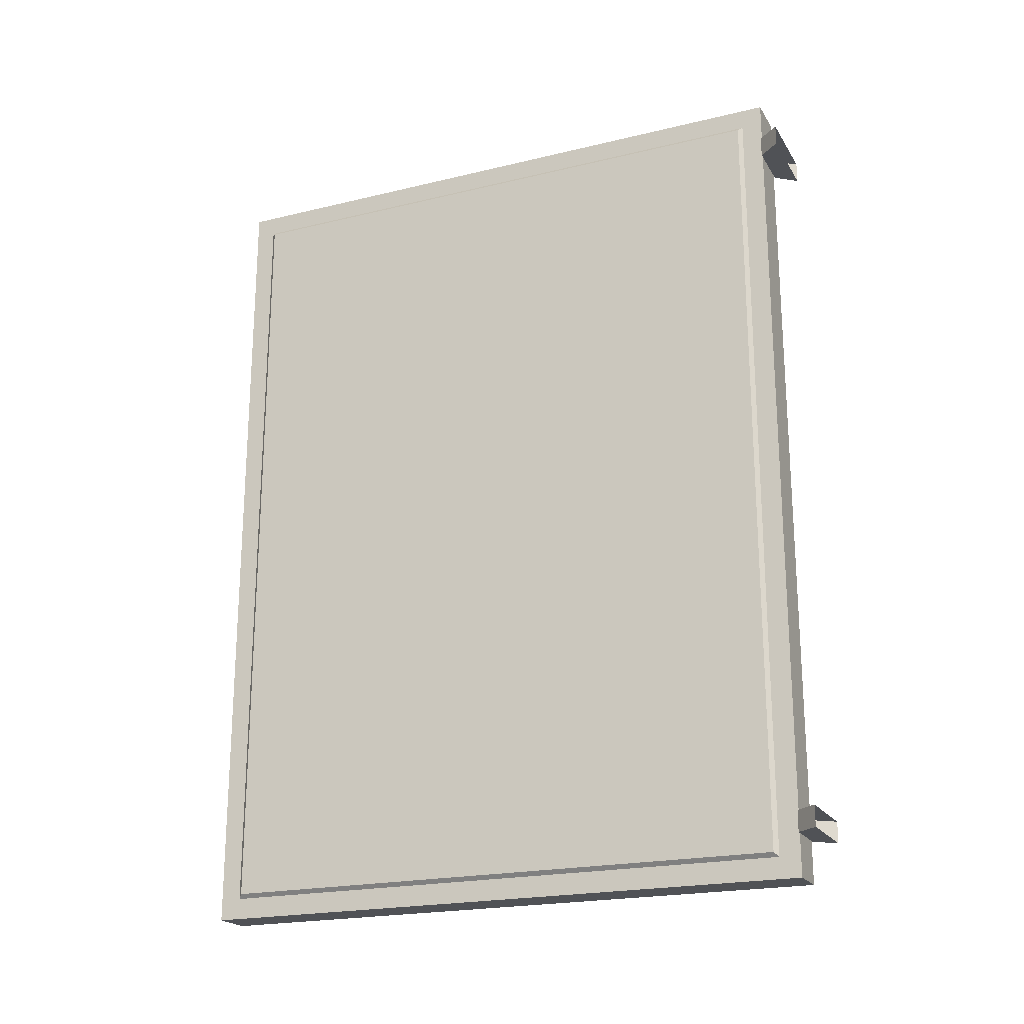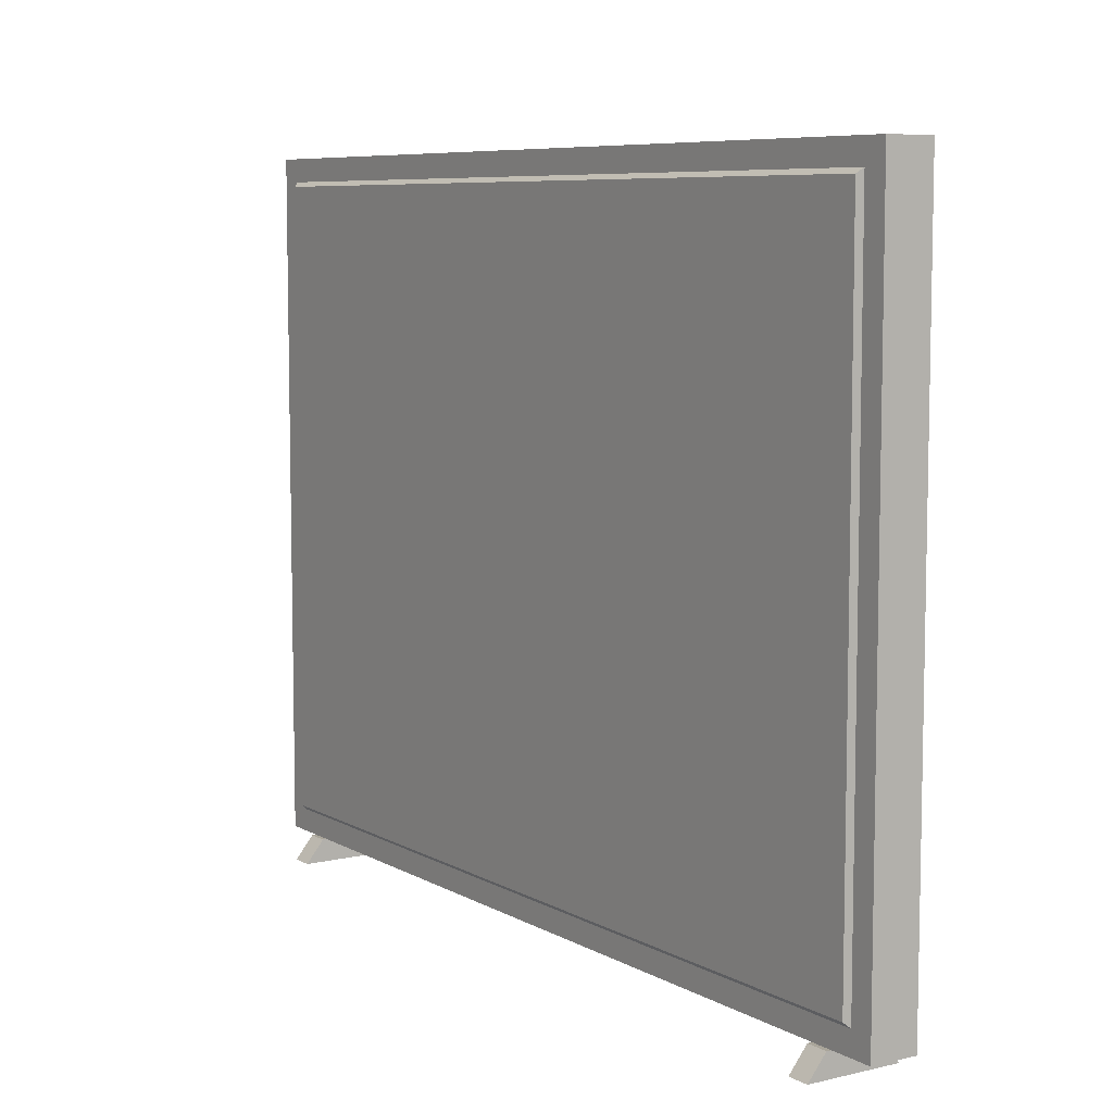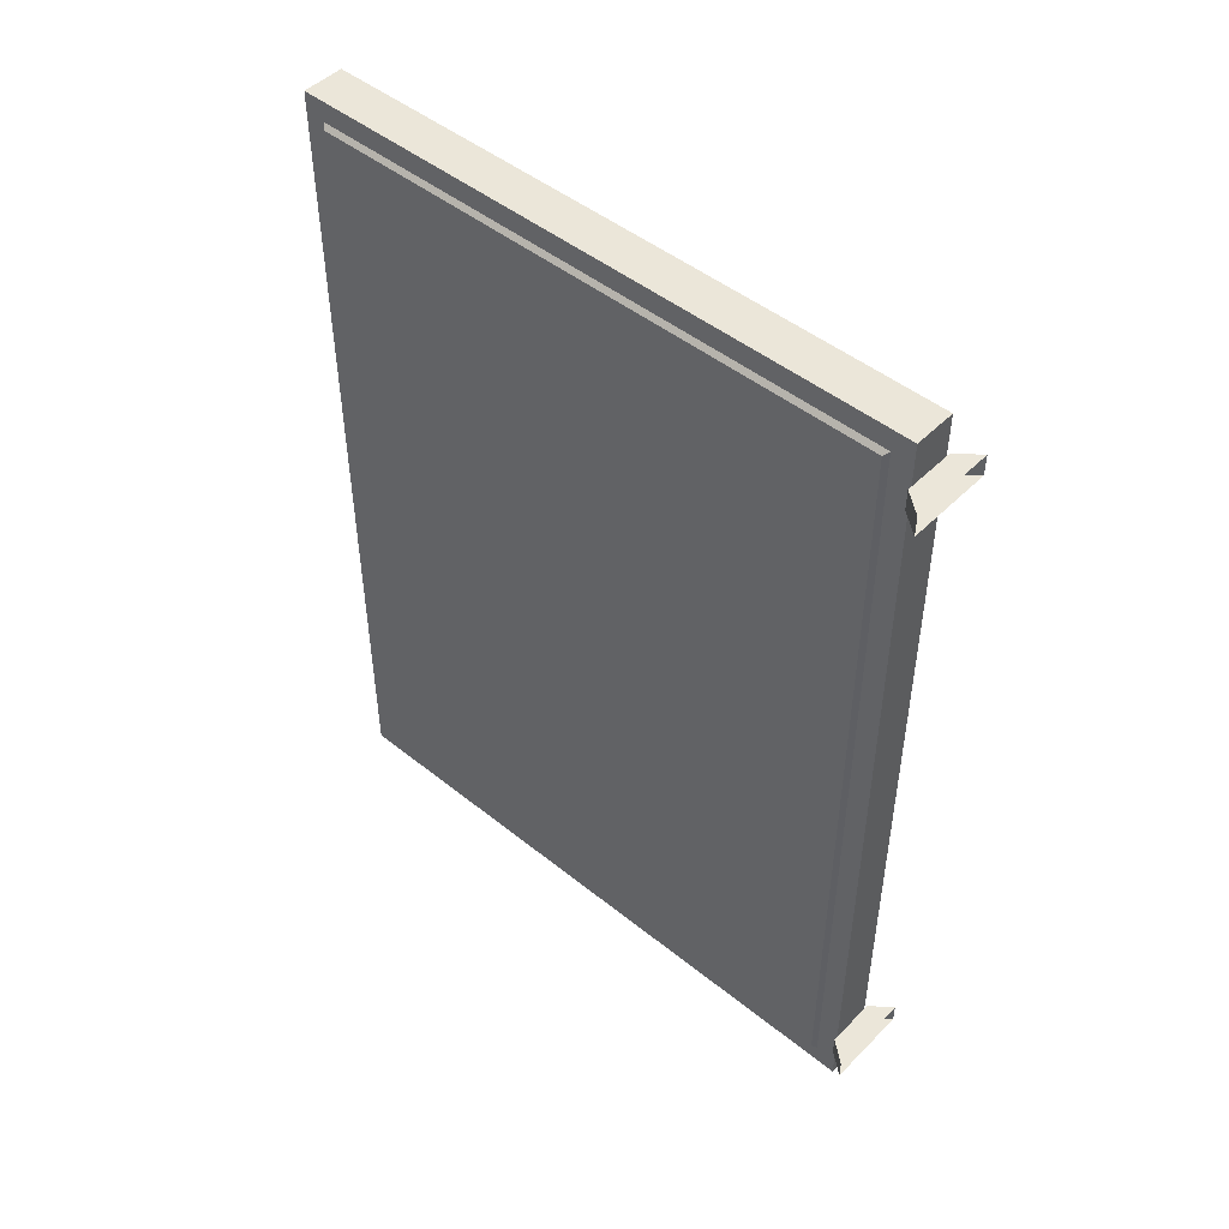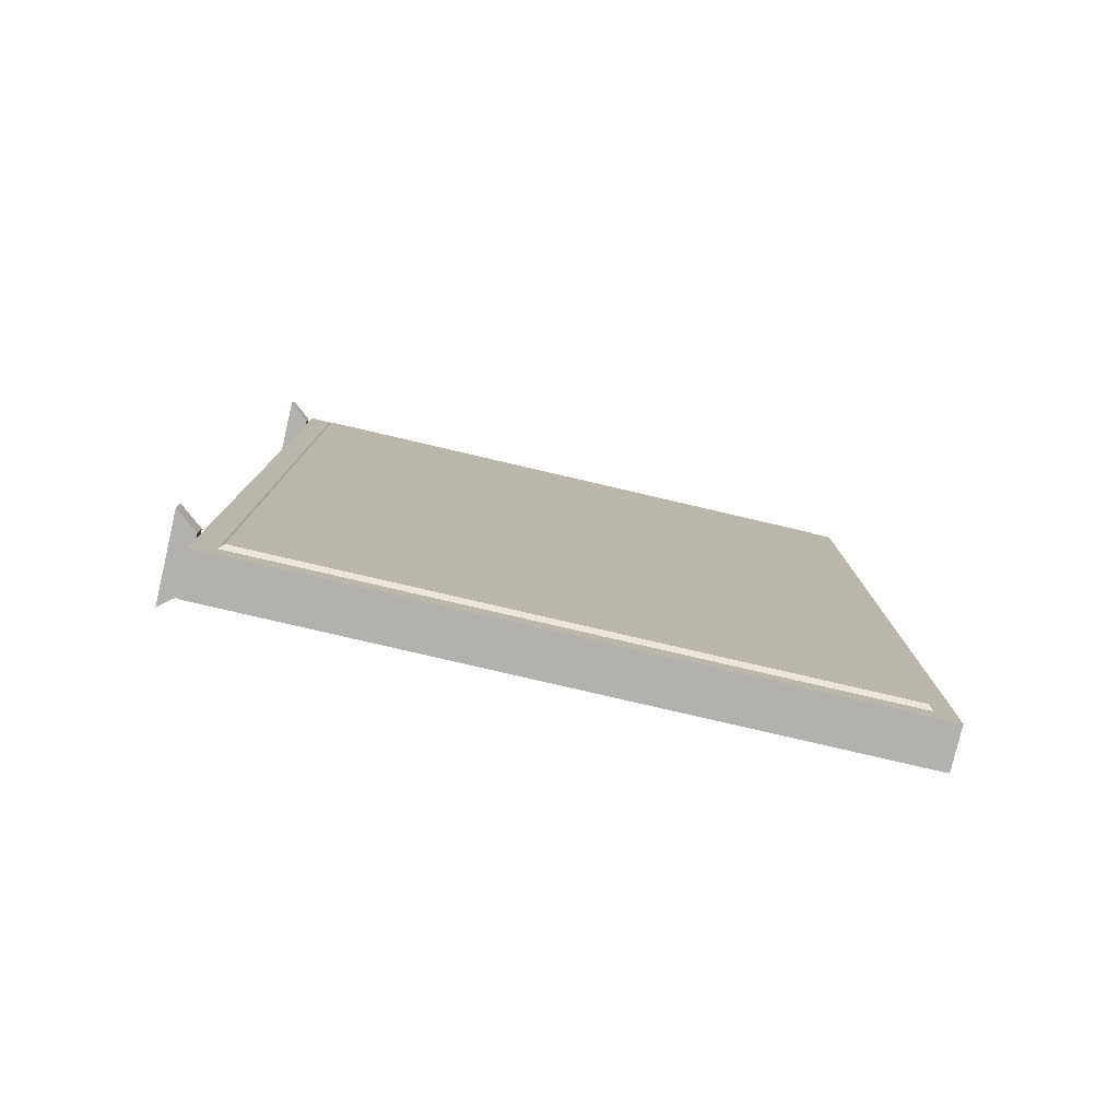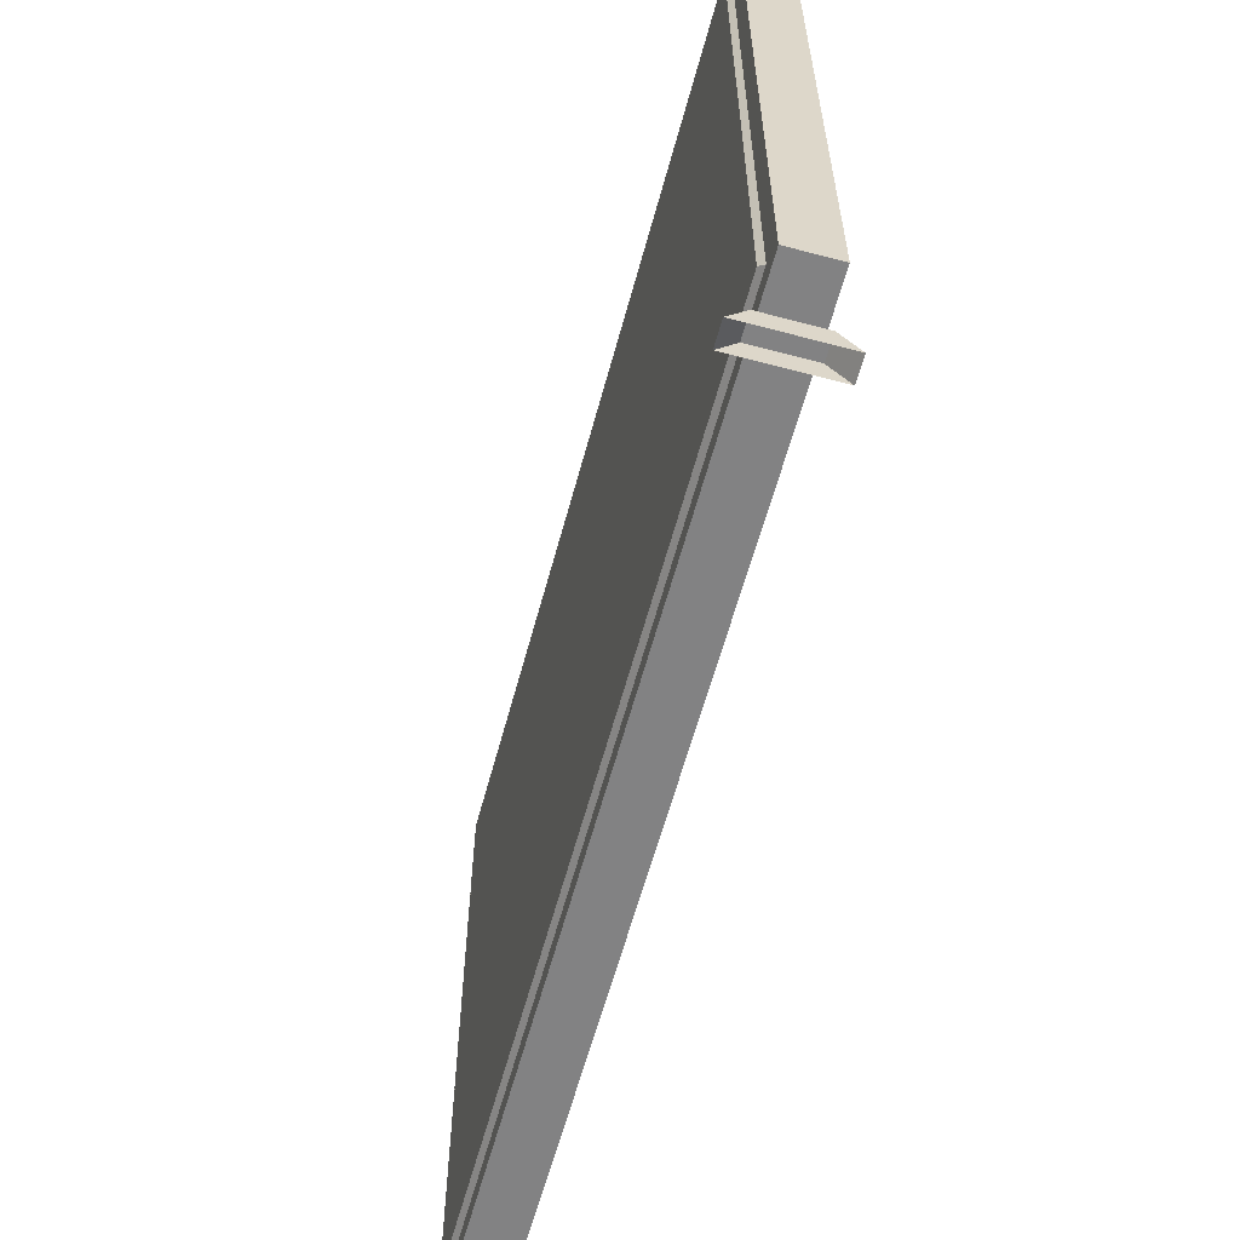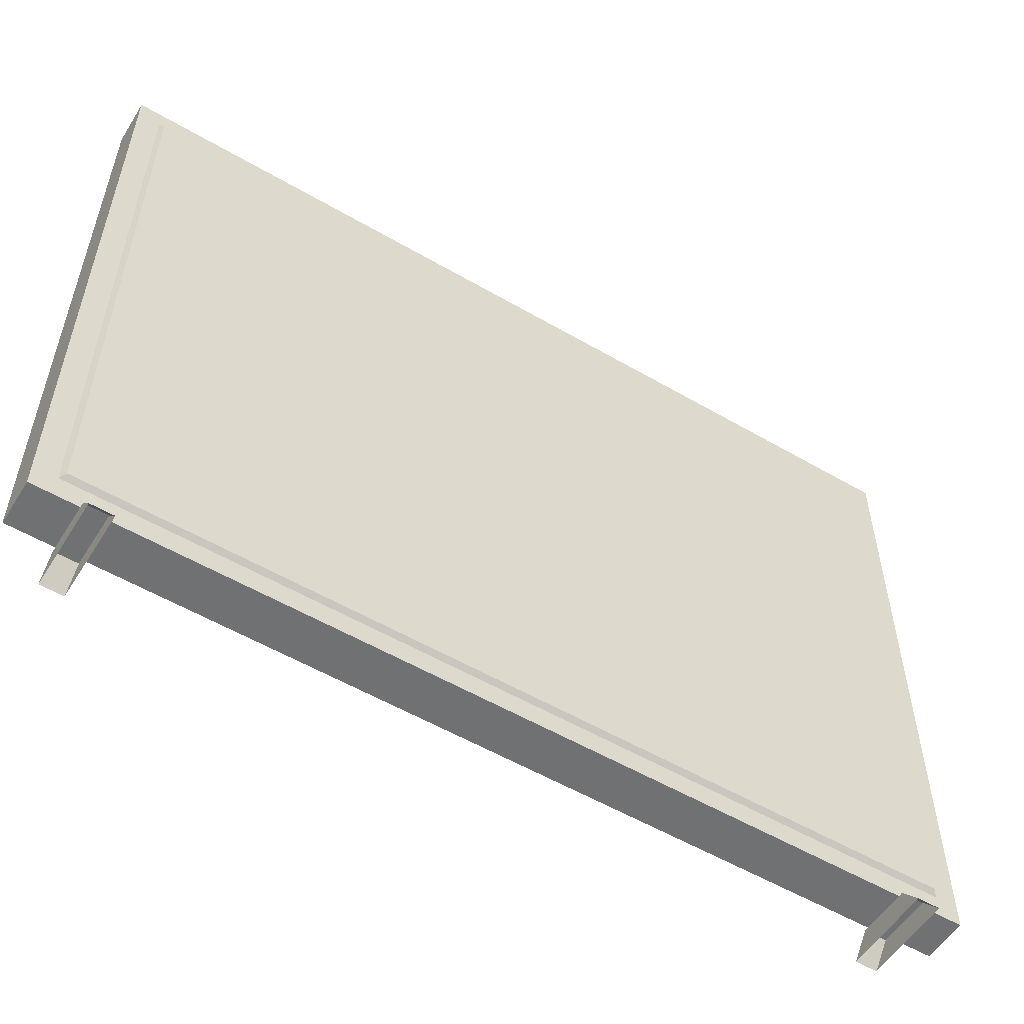
<metadata>
{"format":"obj","ext":"obj","renderer":"f3d","projection":"perspective","resolution":1024,"background":"white","views":[{"elev":-21.1,"azim":-66.6,"up":"+Z"},{"elev":7.5,"azim":-33.6,"up":"+Y"},{"elev":47.8,"azim":-48.0,"up":"+Z"},{"elev":-79.2,"azim":76.9,"up":"+Z"},{"elev":-60.9,"azim":164.9,"up":"+Y"},{"elev":-55.2,"azim":-121.6,"up":"+Y"}]}
</metadata>
<code>
o seperator_Cube.011
v -0.5 0.5 0
v -0.5 0.5 -20
v 0.5 0.5 -20
v 0.5 0.5 0
v -0.5 15.5 0
v -0.5 15.5 -20
v 0.5 15.5 -20
v 0.5 15.5 0
v -1 0 -1
v -1 0 -1.5
v 1 0 -1.5
v 1 0 -1
v -0.6 0.5 -1
v -0.6 0.5 -1.5
v 0.6 0.5 -1.5
v 0.6 0.5 -1
v -1 0 -18.5
v -1 0 -19
v 1 0 -19
v 1 0 -18.5
v -0.6 0.5 -18.5
v -0.6 0.5 -19
v 0.6 0.5 -19
v 0.6 0.5 -18.5
v -0.5 1 -0.5
v -0.5 1 -19.5
v -0.5 15 -0.5
v -0.5 15 -19.5
v -0.6 1.1 -0.6
v -0.6 1.1 -19.4
v -0.6 14.9 -0.6
v -0.6 14.9 -19.4
v 0.5 1 -19.5
v 0.5 1 -0.5
v 0.5 15 -19.5
v 0.5 15 -0.5
v 0.6 1.1 -19.4
v 0.6 1.1 -0.6
v 0.6 14.9 -19.4
v 0.6 14.9 -0.6
v -0.5 0.5 0
v -0.5 0.5 0
v -0.5 15.5 0
v -0.5 15.5 0
v -0.5 15.5 -20
v -0.5 15.5 -20
v -0.5 0.5 -20
v -0.5 0.5 -20
v 0.5 15.5 -20
v 0.5 15.5 -20
v 0.5 0.5 -20
v 0.5 0.5 -20
v 0.5 15.5 0
v 0.5 15.5 0
v 0.5 0.5 0
v 0.5 0.5 0
v -1 0 -1
v -0.6 0.5 -1
v -0.6 0.5 -1
v -0.6 0.5 -1.5
v -0.6 0.5 -1.5
v -1 0 -1.5
v 0.6 0.5 -1.5
v 0.6 0.5 -1.5
v 1 0 -1.5
v 0.6 0.5 -1
v 0.6 0.5 -1
v 1 0 -1
v -1 0 -18.5
v -0.6 0.5 -18.5
v -0.6 0.5 -18.5
v -0.6 0.5 -19
v -0.6 0.5 -19
v -1 0 -19
v 0.6 0.5 -19
v 0.6 0.5 -19
v 1 0 -19
v 0.6 0.5 -18.5
v 0.6 0.5 -18.5
v 1 0 -18.5
v -0.5 1 -0.5
v -0.5 1 -0.5
v -0.5 15 -0.5
v -0.5 15 -0.5
v -0.5 15 -19.5
v -0.5 15 -19.5
v -0.5 1 -19.5
v -0.5 1 -19.5
v -0.6 1.1 -0.6
v -0.6 1.1 -0.6
v -0.6 14.9 -0.6
v -0.6 14.9 -0.6
v -0.6 14.9 -19.4
v -0.6 14.9 -19.4
v -0.6 1.1 -19.4
v -0.6 1.1 -19.4
v 0.5 15 -19.5
v 0.5 15 -19.5
v 0.5 1 -19.5
v 0.5 1 -19.5
v 0.5 15 -0.5
v 0.5 15 -0.5
v 0.5 1 -0.5
v 0.5 1 -0.5
v 0.6 14.9 -19.4
v 0.6 14.9 -19.4
v 0.6 1.1 -19.4
v 0.6 1.1 -19.4
v 0.6 14.9 -0.6
v 0.6 14.9 -0.6
v 0.6 1.1 -0.6
v 0.6 1.1 -0.6
f 42 81 87
f 50 51 47
f 3 99 103
f 43 41 55
f 2 52 56
f 49 45 44
f 61 62 9
f 64 65 10
f 66 68 11
f 58 57 12
f 63 60 59
f 73 74 17
f 76 77 18
f 78 80 19
f 70 69 20
f 75 72 71
f 82 90 96
f 48 87 85
f 6 85 83
f 5 83 81
f 94 95 29
f 88 30 32
f 86 93 92
f 84 91 89
f 100 108 112
f 4 103 101
f 8 101 97
f 7 97 99
f 110 111 37
f 104 38 40
f 102 109 106
f 98 105 107
f 48 42 87
f 46 50 47
f 4 3 103
f 54 43 55
f 1 2 56
f 53 49 44
f 13 61 9
f 14 64 10
f 15 66 11
f 67 58 12
f 16 63 59
f 21 73 17
f 22 76 18
f 23 78 19
f 79 70 20
f 24 75 71
f 26 82 96
f 6 48 85
f 5 6 83
f 42 5 81
f 31 94 29
f 28 88 32
f 27 86 92
f 25 84 89
f 34 100 112
f 8 4 101
f 7 8 97
f 3 7 99
f 39 110 37
f 36 104 40
f 35 102 106
f 33 98 107

</code>
